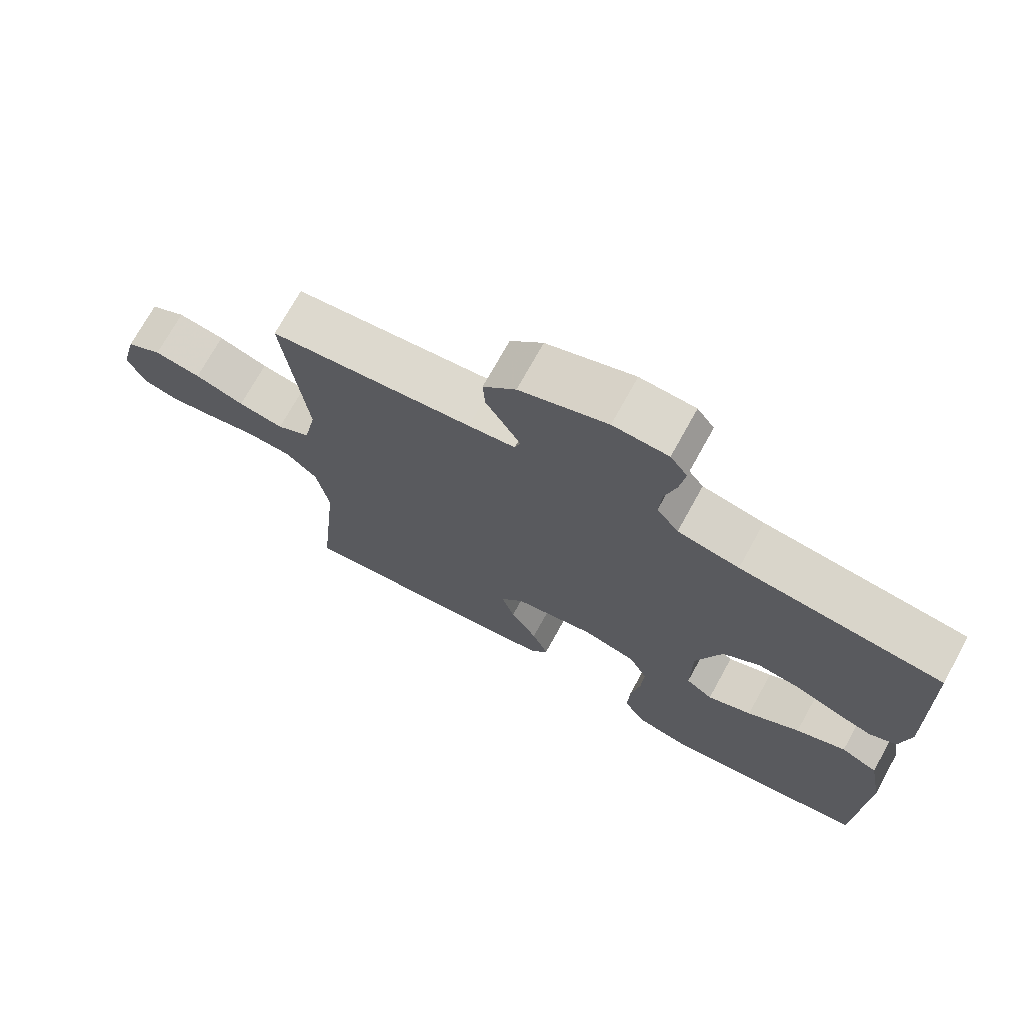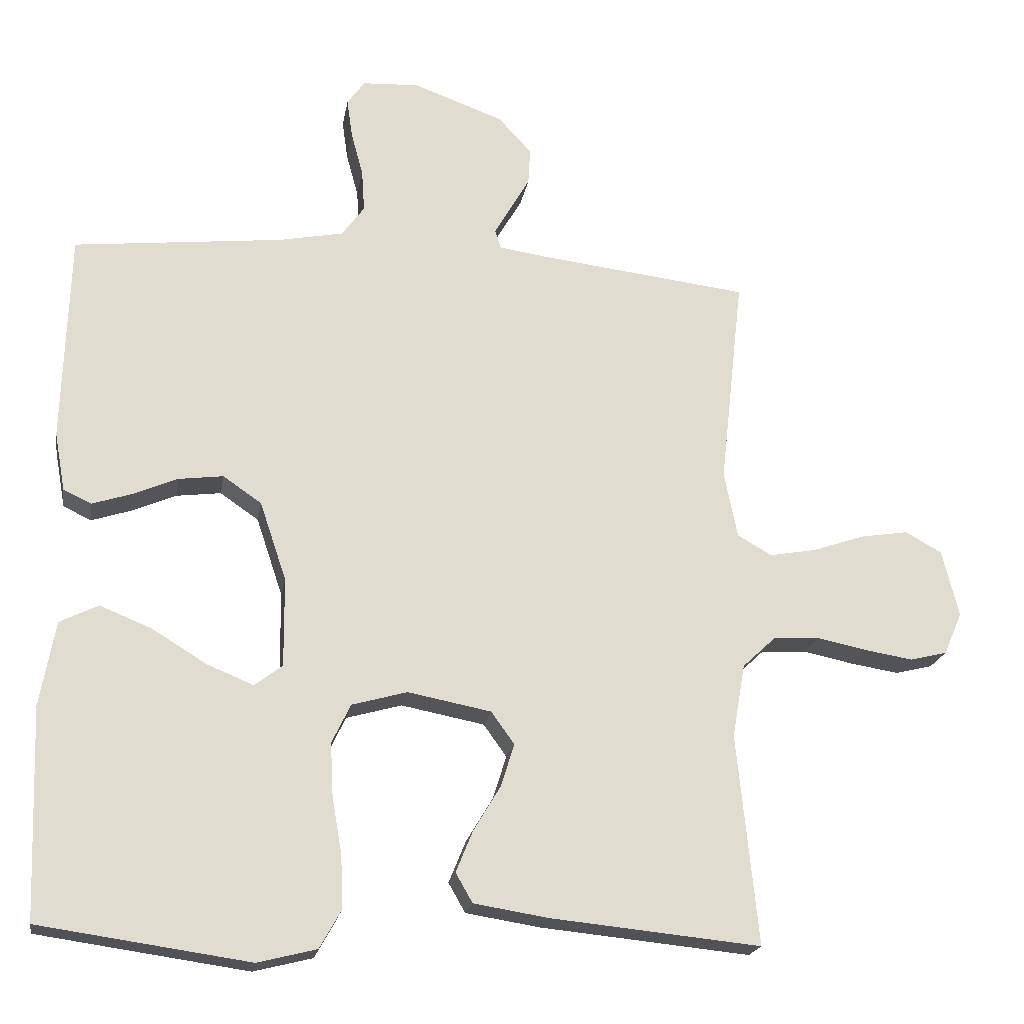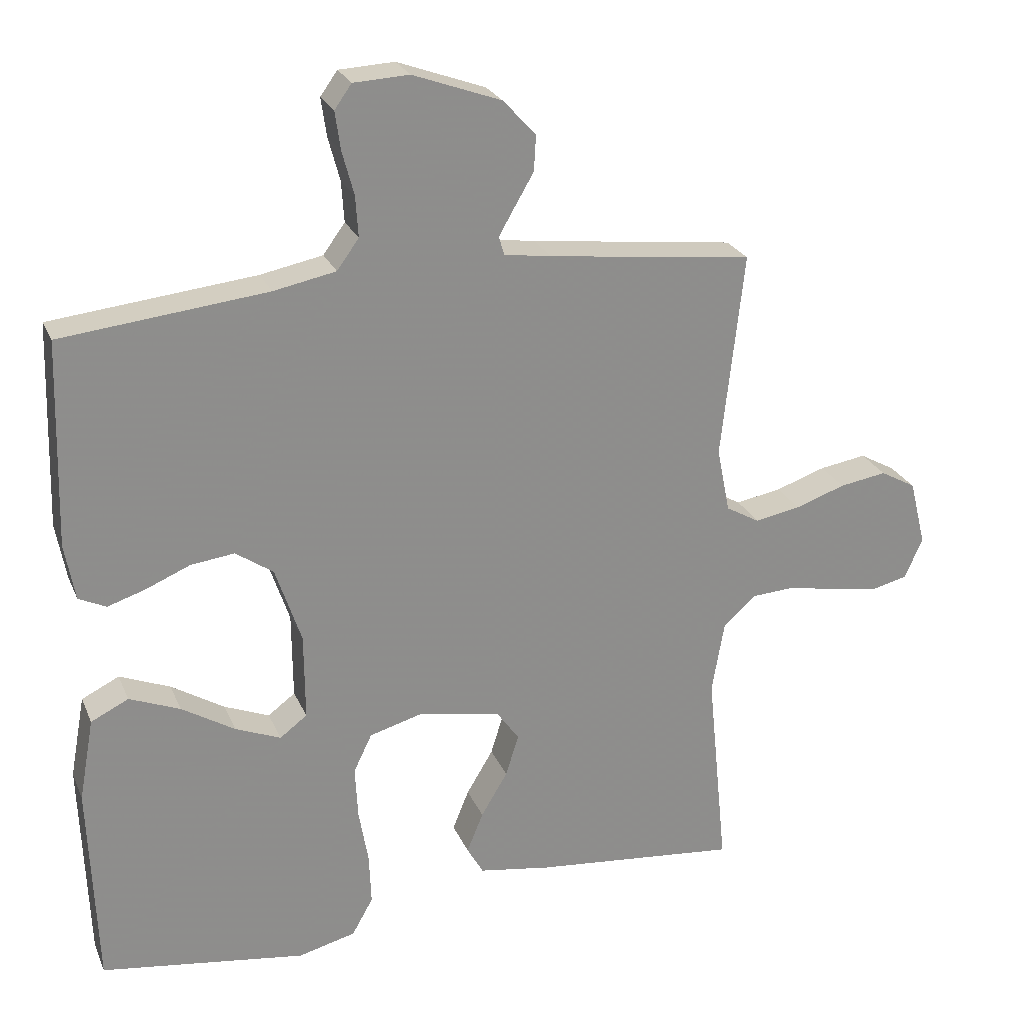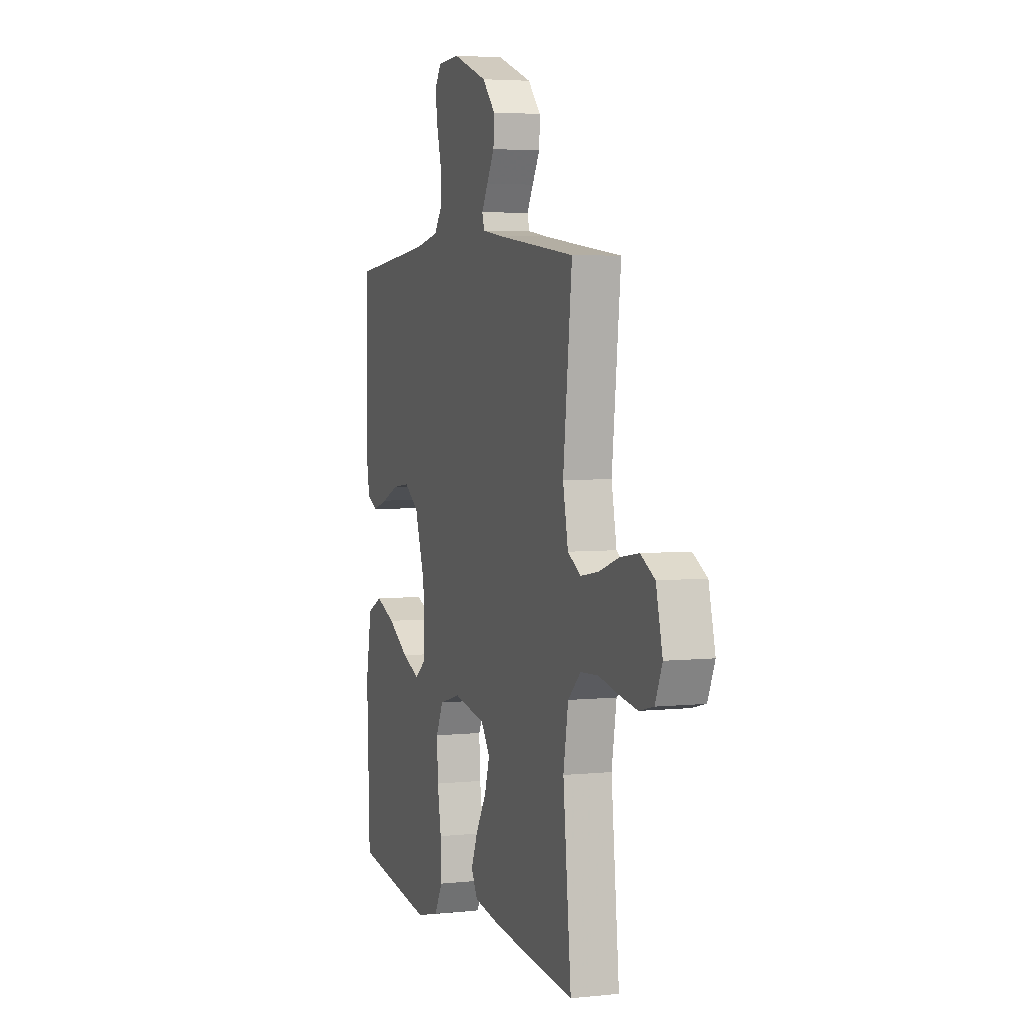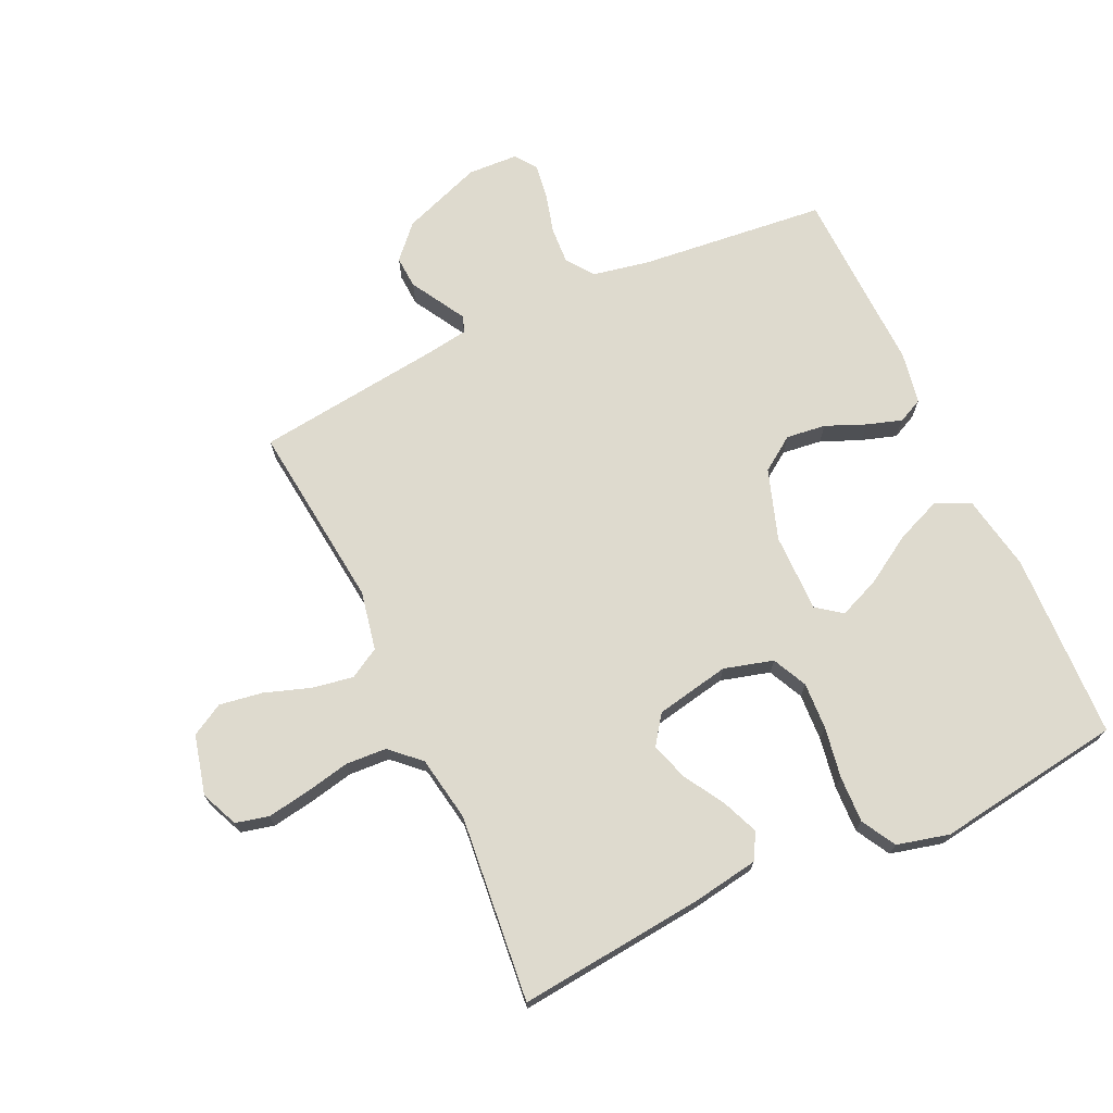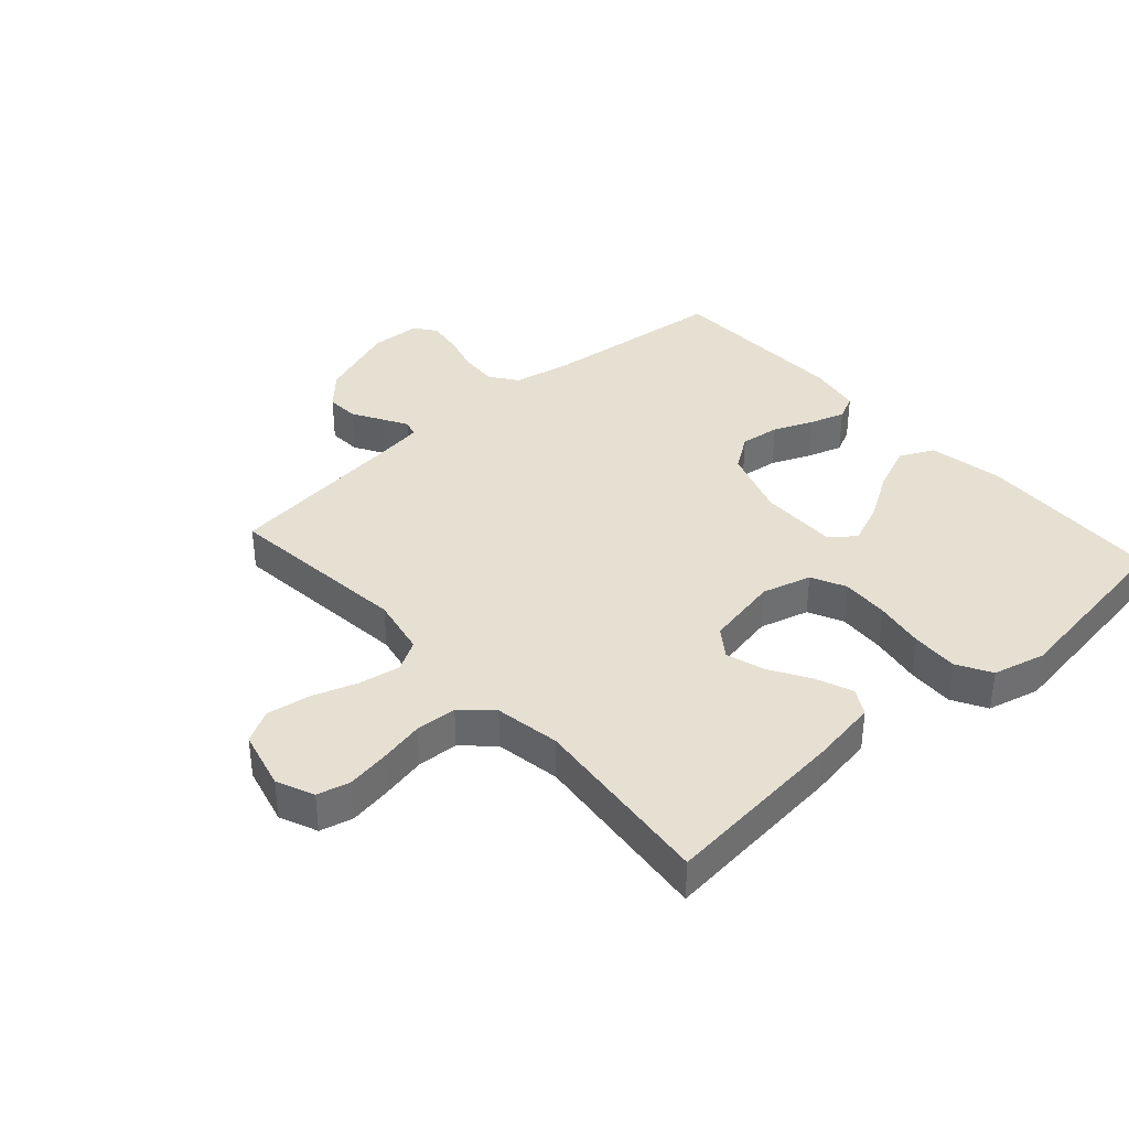
<metadata>
{"format":"obj","ext":"obj","renderer":"f3d","projection":"perspective","resolution":1024,"background":"white","views":[{"elev":72.4,"azim":-151.1,"up":"+Z"},{"elev":-20.1,"azim":-9.4,"up":"+Z"},{"elev":24.9,"azim":-19.3,"up":"+Z"},{"elev":4.2,"azim":71.0,"up":"+Z"},{"elev":71.3,"azim":155.0,"up":"+Y"},{"elev":37.6,"azim":138.2,"up":"+Y"}]}
</metadata>
<code>
v 0.5 0.07 0.5
v 0.467 0.07 0.2
v 0.486 0.07 0.105
v 0.535 0.07 0.077
v 0.602 0.07 0.089
v 0.675 0.07 0.114
v 0.744 0.07 0.125
v 0.796 0.07 0.096
v 0.82 0.07 0
v 0.794 0.07 -0.06
v 0.741 0.07 -0.073
v 0.673 0.07 -0.062
v 0.601 0.07 -0.047
v 0.535 0.07 -0.051
v 0.488 0.07 -0.095
v 0.47 0.07 -0.2
v 0.5 0.07 -0.5
v 0.2 0.07 -0.47
v 0.094 0.07 -0.453
v 0.07 0.07 -0.411
v 0.094 0.07 -0.352
v 0.133 0.07 -0.287
v 0.152 0.07 -0.226
v 0.119 0.07 -0.18
v 0 0.07 -0.157
v -0.079 0.07 -0.179
v -0.106 0.07 -0.235
v -0.102 0.07 -0.311
v -0.088 0.07 -0.392
v -0.085 0.07 -0.467
v -0.116 0.07 -0.522
v -0.2 0.07 -0.543
v -0.5 0.07 -0.5
v -0.511 0.07 -0.2
v -0.489 0.07 -0.079
v -0.434 0.07 -0.052
v -0.36 0.07 -0.082
v -0.282 0.07 -0.13
v -0.216 0.07 -0.157
v -0.176 0.07 -0.127
v -0.177 0.07 0
v -0.215 0.07 0.113
v -0.27 0.07 0.151
v -0.334 0.07 0.143
v -0.398 0.07 0.116
v -0.454 0.07 0.098
v -0.494 0.07 0.117
v -0.509 0.07 0.2
v -0.5 0.07 0.5
v -0.2 0.07 0.532
v -0.109 0.07 0.55
v -0.077 0.07 0.594
v -0.081 0.07 0.654
v -0.098 0.07 0.717
v -0.106 0.07 0.773
v -0.081 0.07 0.808
v 0 0.07 0.812
v 0.129 0.07 0.765
v 0.177 0.07 0.713
v 0.174 0.07 0.661
v 0.146 0.07 0.613
v 0.123 0.07 0.573
v 0.131 0.07 0.546
v 0.2 0.07 0.536
v 0.5 0 0.5
v 0.467 0 0.2
v 0.486 0 0.105
v 0.535 0 0.077
v 0.602 0 0.089
v 0.675 0 0.114
v 0.744 0 0.125
v 0.796 0 0.096
v 0.82 0 0
v 0.794 0 -0.06
v 0.741 0 -0.073
v 0.673 0 -0.062
v 0.601 0 -0.047
v 0.535 0 -0.051
v 0.488 0 -0.095
v 0.47 0 -0.2
v 0.5 0 -0.5
v 0.2 0 -0.47
v 0.094 0 -0.453
v 0.07 0 -0.411
v 0.094 0 -0.352
v 0.133 0 -0.287
v 0.152 0 -0.226
v 0.119 0 -0.18
v 0 0 -0.157
v -0.079 0 -0.179
v -0.106 0 -0.235
v -0.102 0 -0.311
v -0.088 0 -0.392
v -0.085 0 -0.467
v -0.116 0 -0.522
v -0.2 0 -0.543
v -0.5 0 -0.5
v -0.511 0 -0.2
v -0.489 0 -0.079
v -0.434 0 -0.052
v -0.36 0 -0.082
v -0.282 0 -0.13
v -0.216 0 -0.157
v -0.176 0 -0.127
v -0.177 0 0
v -0.215 0 0.113
v -0.27 0 0.151
v -0.334 0 0.143
v -0.398 0 0.116
v -0.454 0 0.098
v -0.494 0 0.117
v -0.509 0 0.2
v -0.5 0 0.5
v -0.2 0 0.532
v -0.109 0 0.55
v -0.077 0 0.594
v -0.081 0 0.654
v -0.098 0 0.717
v -0.106 0 0.773
v -0.081 0 0.808
v 0 0 0.812
v 0.129 0 0.765
v 0.177 0 0.713
v 0.174 0 0.661
v 0.146 0 0.613
v 0.123 0 0.573
v 0.131 0 0.546
v 0.2 0 0.536
f 58 59 60 61
f 58 61 62
f 57 58 62
f 56 57 62 63
f 53 54 55 56
f 52 53 56 63
f 47 48 49 50
f 47 50 51
f 44 45 46 47
f 44 47 51
f 43 44 51 52
f 35 36 37 38
f 35 38 39
f 34 35 39
f 33 34 39
f 32 33 39 40
f 28 29 30 31
f 27 28 31 32
f 19 20 21 22
f 19 22 23
f 16 17 18 19
f 15 16 19 23
f 14 15 23 24
f 10 11 12 13
f 8 9 10 13
f 8 13 14
f 5 6 7 8
f 4 5 8 14
f 3 4 14 24
f 64 1 2
f 63 64 2 3
f 42 43 52 63
f 41 42 63 3
f 27 32 40
f 26 27 40 41
f 25 26 41 3
f 3 24 25
f 125 124 123 122
f 126 125 122
f 126 122 121
f 127 126 121 120
f 120 119 118 117
f 127 120 117 116
f 114 113 112 111
f 115 114 111
f 111 110 109 108
f 115 111 108
f 116 115 108 107
f 102 101 100 99
f 103 102 99
f 103 99 98
f 103 98 97
f 104 103 97 96
f 95 94 93 92
f 96 95 92 91
f 86 85 84 83
f 87 86 83
f 83 82 81 80
f 87 83 80 79
f 88 87 79 78
f 77 76 75 74
f 77 74 73 72
f 78 77 72
f 72 71 70 69
f 78 72 69 68
f 88 78 68 67
f 66 65 128
f 67 66 128 127
f 127 116 107 106
f 67 127 106 105
f 104 96 91
f 105 104 91 90
f 67 105 90 89
f 89 88 67
f 1 65 66 2
f 2 66 67 3
f 3 67 68 4
f 4 68 69 5
f 5 69 70 6
f 6 70 71 7
f 7 71 72 8
f 8 72 73 9
f 9 73 74 10
f 10 74 75 11
f 11 75 76 12
f 12 76 77 13
f 13 77 78 14
f 14 78 79 15
f 15 79 80 16
f 16 80 81 17
f 17 81 82 18
f 18 82 83 19
f 19 83 84 20
f 20 84 85 21
f 21 85 86 22
f 22 86 87 23
f 23 87 88 24
f 24 88 89 25
f 25 89 90 26
f 26 90 91 27
f 27 91 92 28
f 28 92 93 29
f 29 93 94 30
f 30 94 95 31
f 31 95 96 32
f 32 96 97 33
f 33 97 98 34
f 34 98 99 35
f 35 99 100 36
f 36 100 101 37
f 37 101 102 38
f 38 102 103 39
f 39 103 104 40
f 40 104 105 41
f 41 105 106 42
f 42 106 107 43
f 43 107 108 44
f 44 108 109 45
f 45 109 110 46
f 46 110 111 47
f 47 111 112 48
f 48 112 113 49
f 49 113 114 50
f 50 114 115 51
f 51 115 116 52
f 52 116 117 53
f 53 117 118 54
f 54 118 119 55
f 55 119 120 56
f 56 120 121 57
f 57 121 122 58
f 58 122 123 59
f 59 123 124 60
f 60 124 125 61
f 61 125 126 62
f 62 126 127 63
f 63 127 128 64
f 64 128 65 1

</code>
